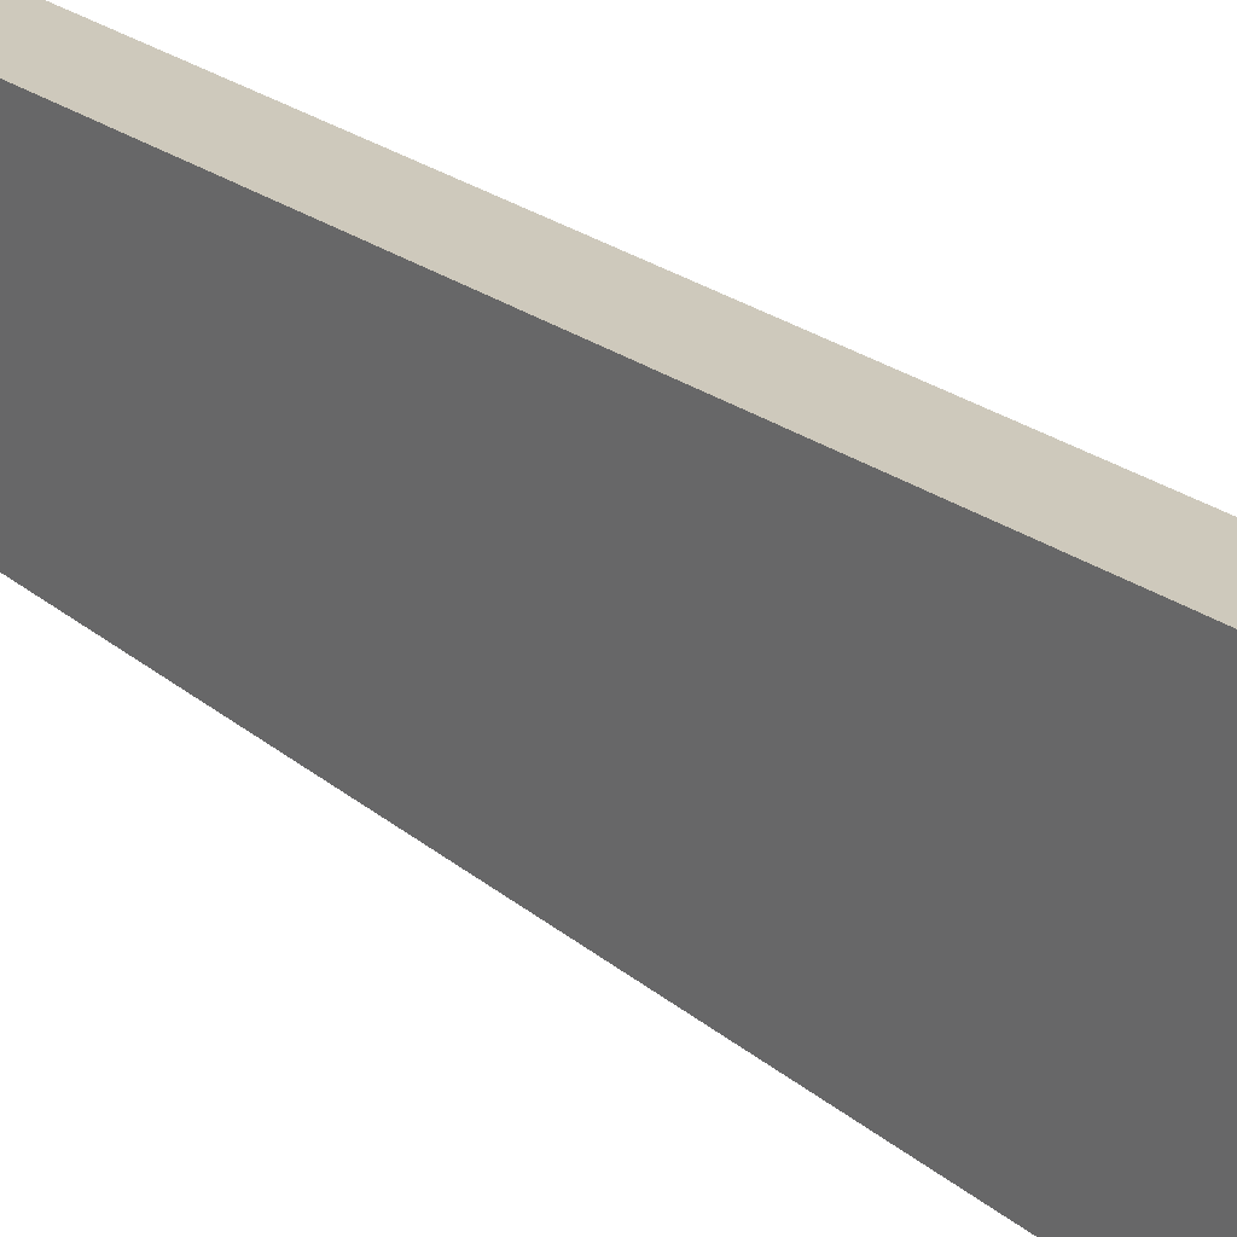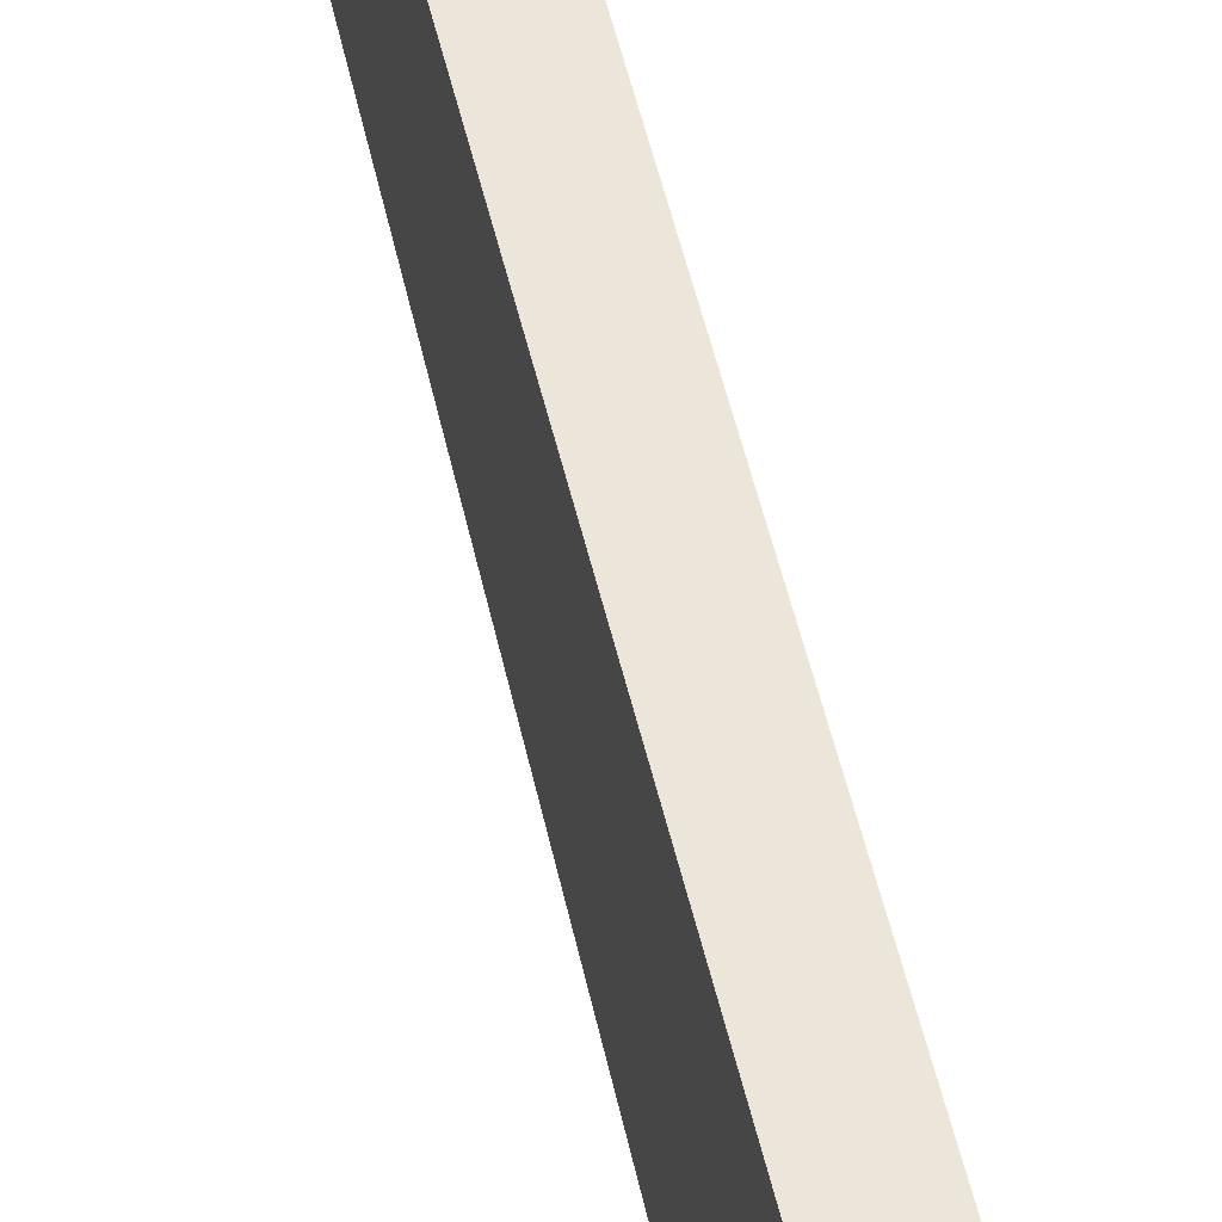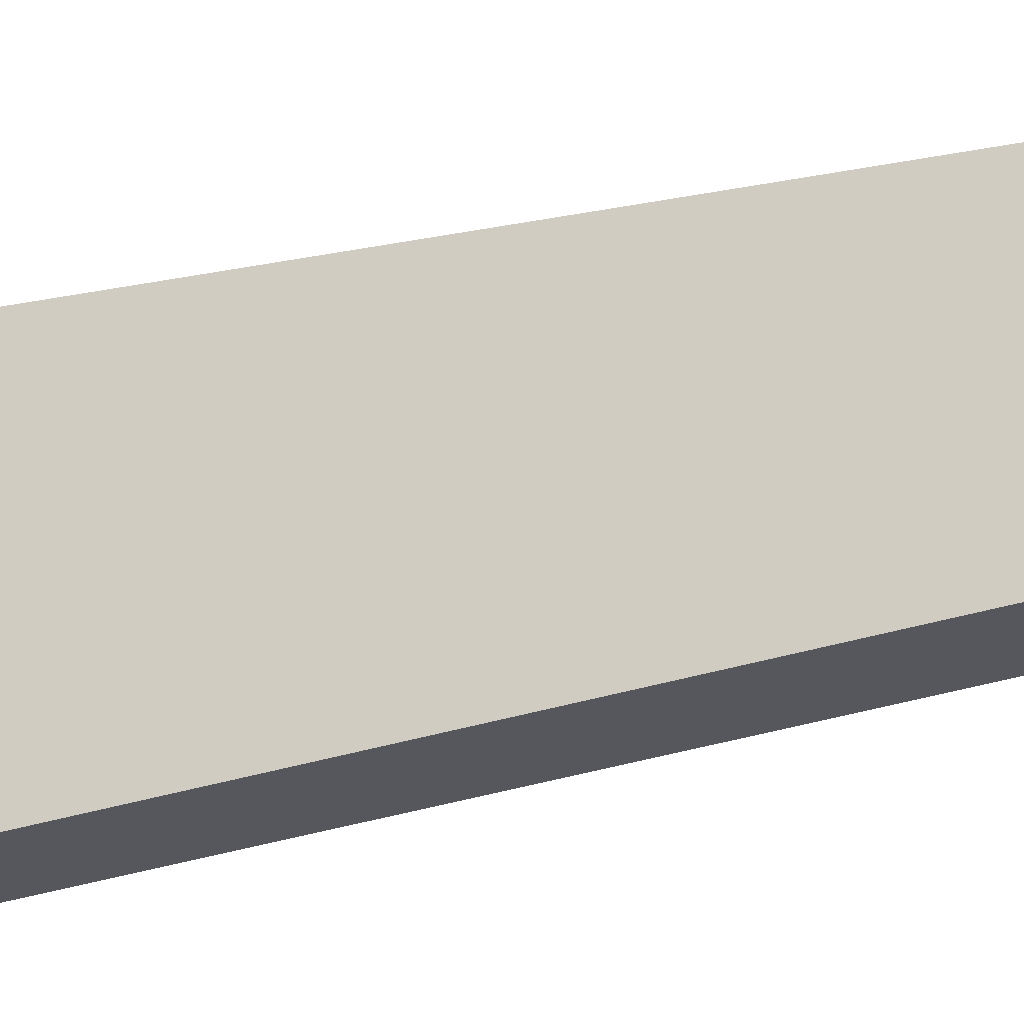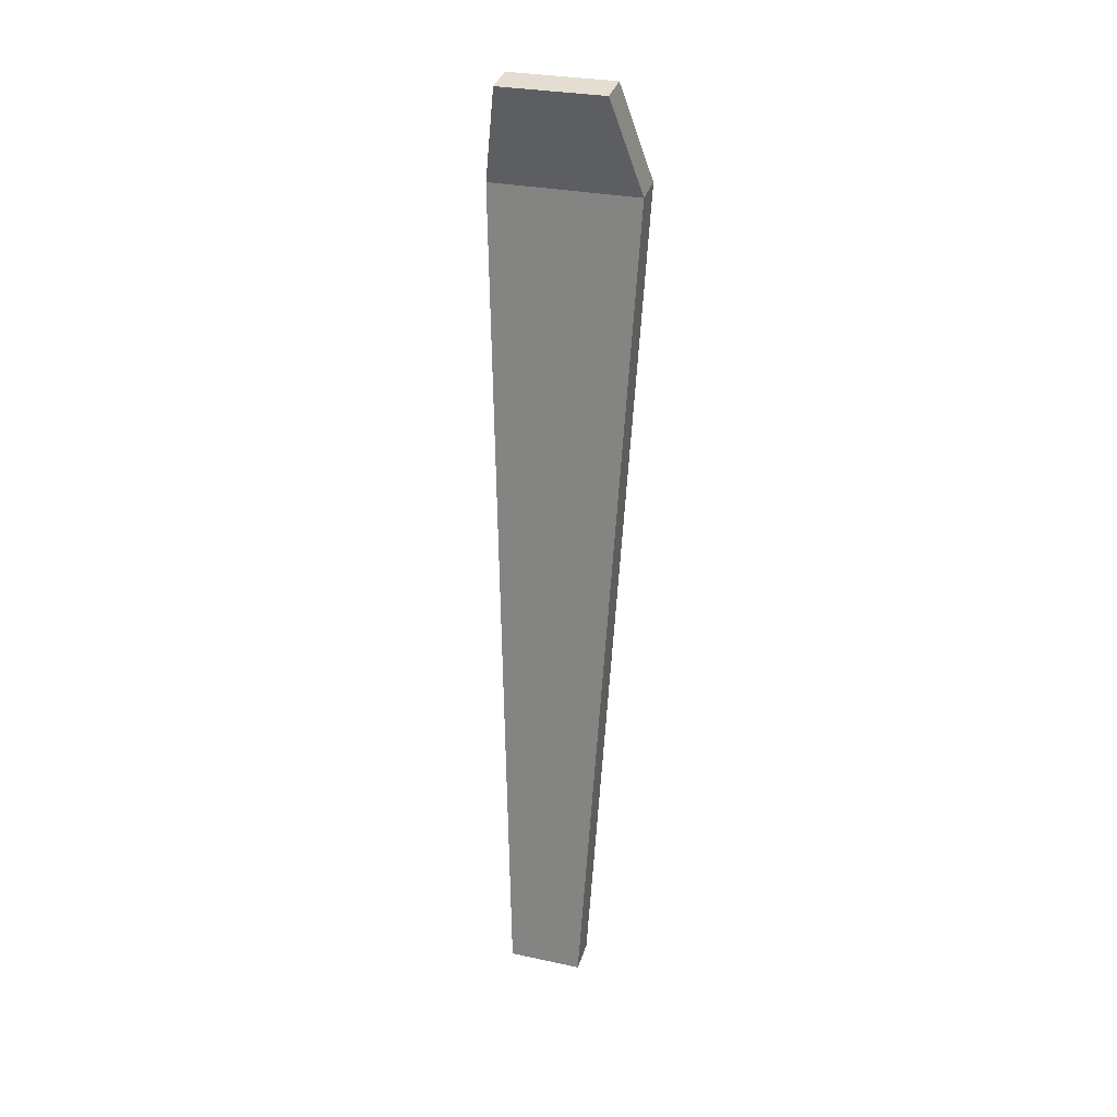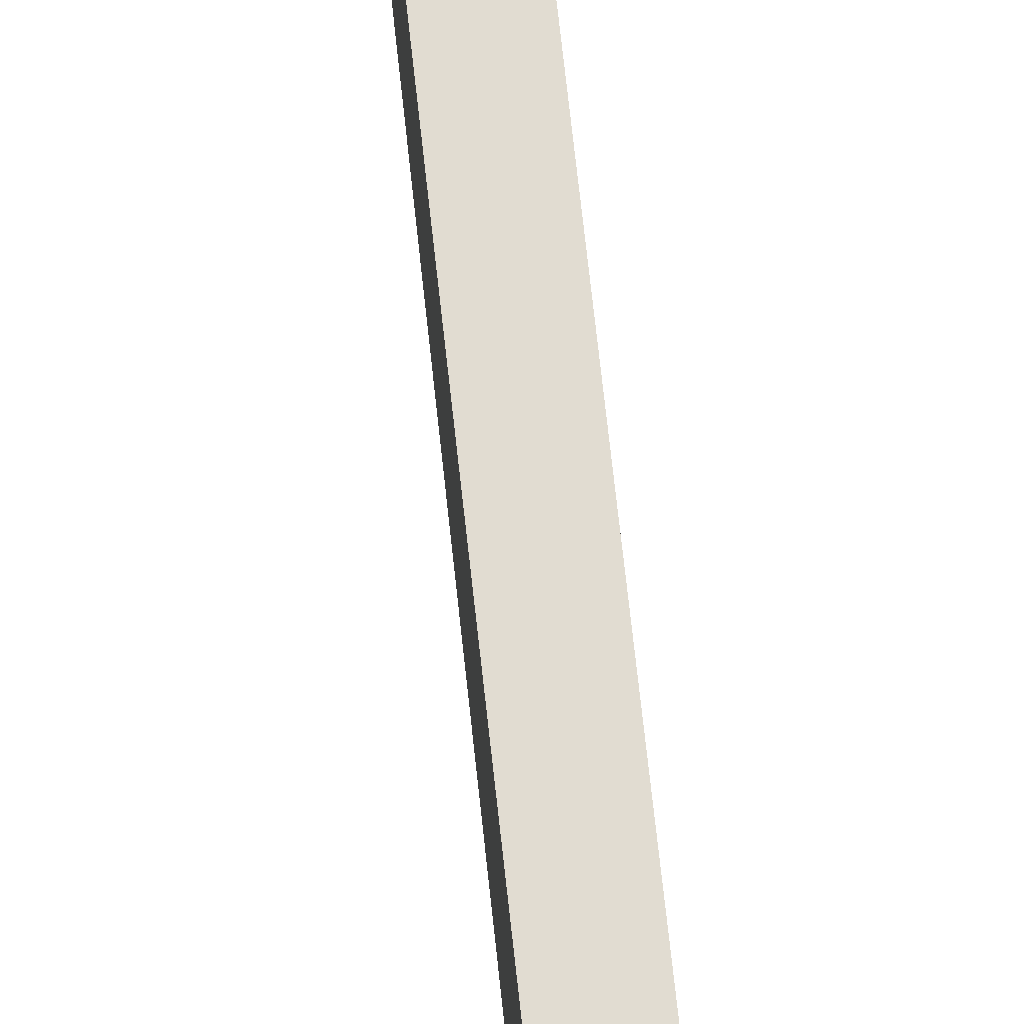
<metadata>
{"format":"obj","ext":"obj","renderer":"f3d","projection":"perspective","resolution":1024,"background":"white","views":[{"elev":25.0,"azim":146.3,"up":"+Z"},{"elev":49.2,"azim":172.4,"up":"+Z"},{"elev":-26.2,"azim":-62.3,"up":"+Z"},{"elev":29.0,"azim":107.7,"up":"+Y"},{"elev":71.7,"azim":178.2,"up":"+Z"}]}
</metadata>
<code>
o carrotBody.001
v -0.02025 0.101 0.03
v -0.02025 0.101 -0.03
v 0.005728 -0.239 0.015
v 0.005728 -0.239 -0.015
v -0.007487 0.09905 -0.03
v 0.01849 -0.241 -0.015
v -0.007487 0.09905 0.03
v 0.01849 -0.241 0.015
f 2 3 1
f 3 2 4
f 5 7 8
f 8 6 5
f 4 6 8 3
f 2 5 6 4
f 3 8 7 1
f 2 1 7 5
o carrotBody.002
v -0.004623 0.141 0.02098
v -0.004623 0.141 -0.02098
v -0.02025 0.101 0.03
v -0.02025 0.101 -0.03
v -0.007487 0.09905 -0.03
v 0.008143 0.139 0.02098
v 0.008143 0.139 -0.02098
v -0.007487 0.09905 0.03
f 9 12 11
f 12 9 10
f 14 16 13
f 13 15 14
f 9 14 15 10
f 10 15 13 12
f 11 16 14 9
f 12 13 16 11

</code>
